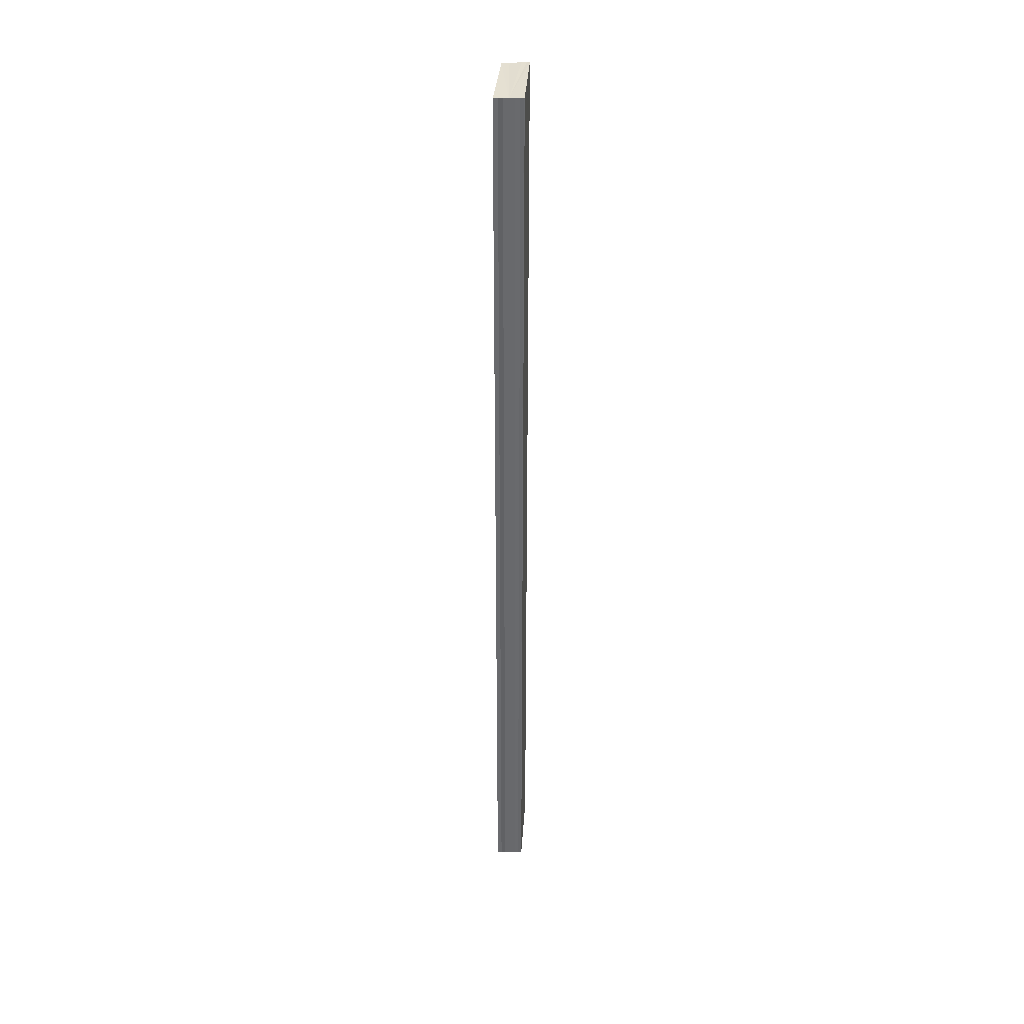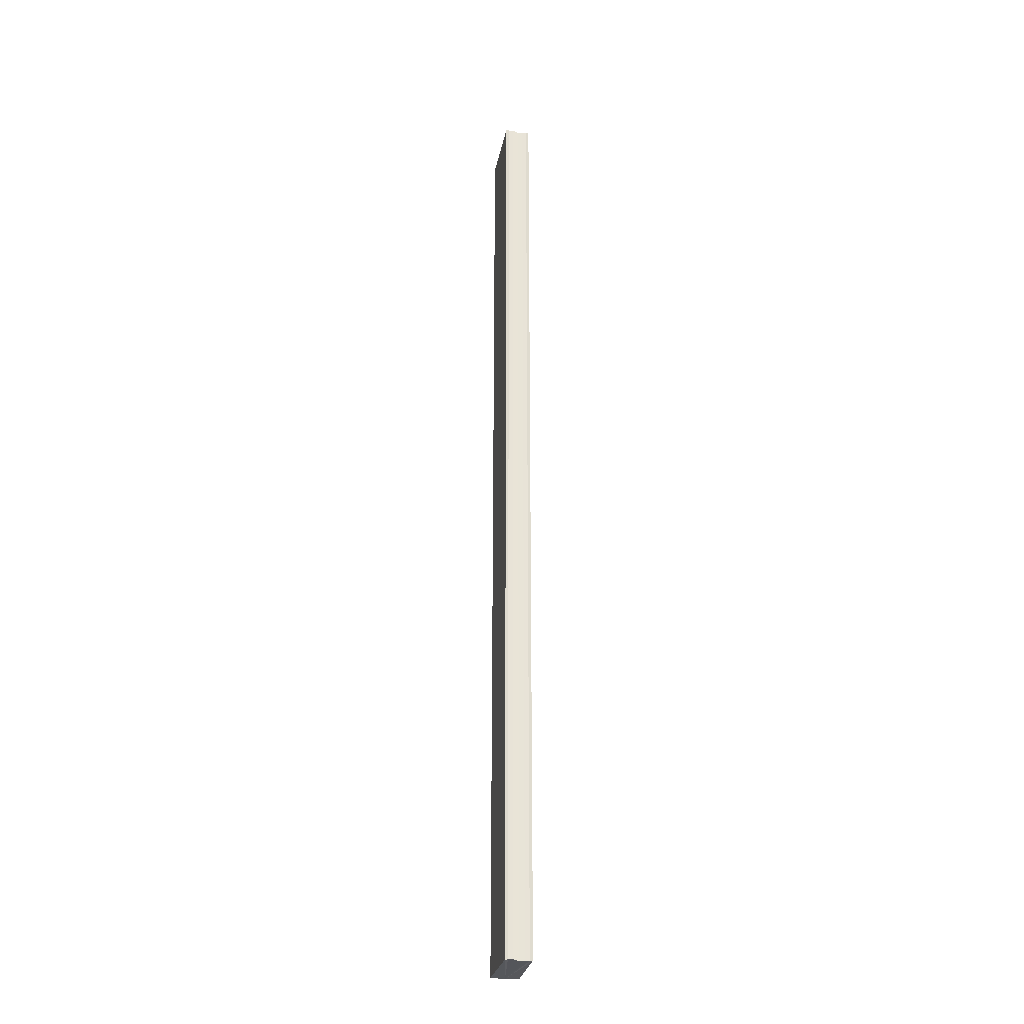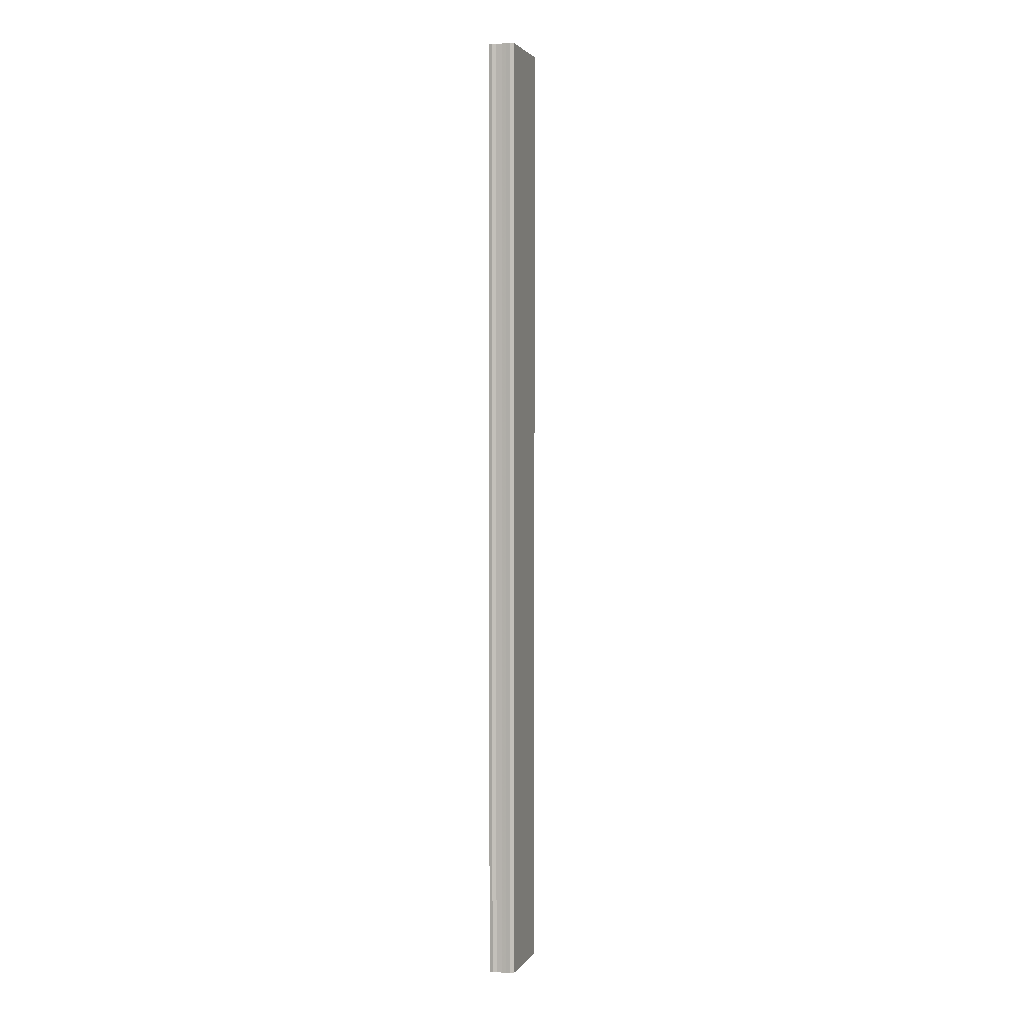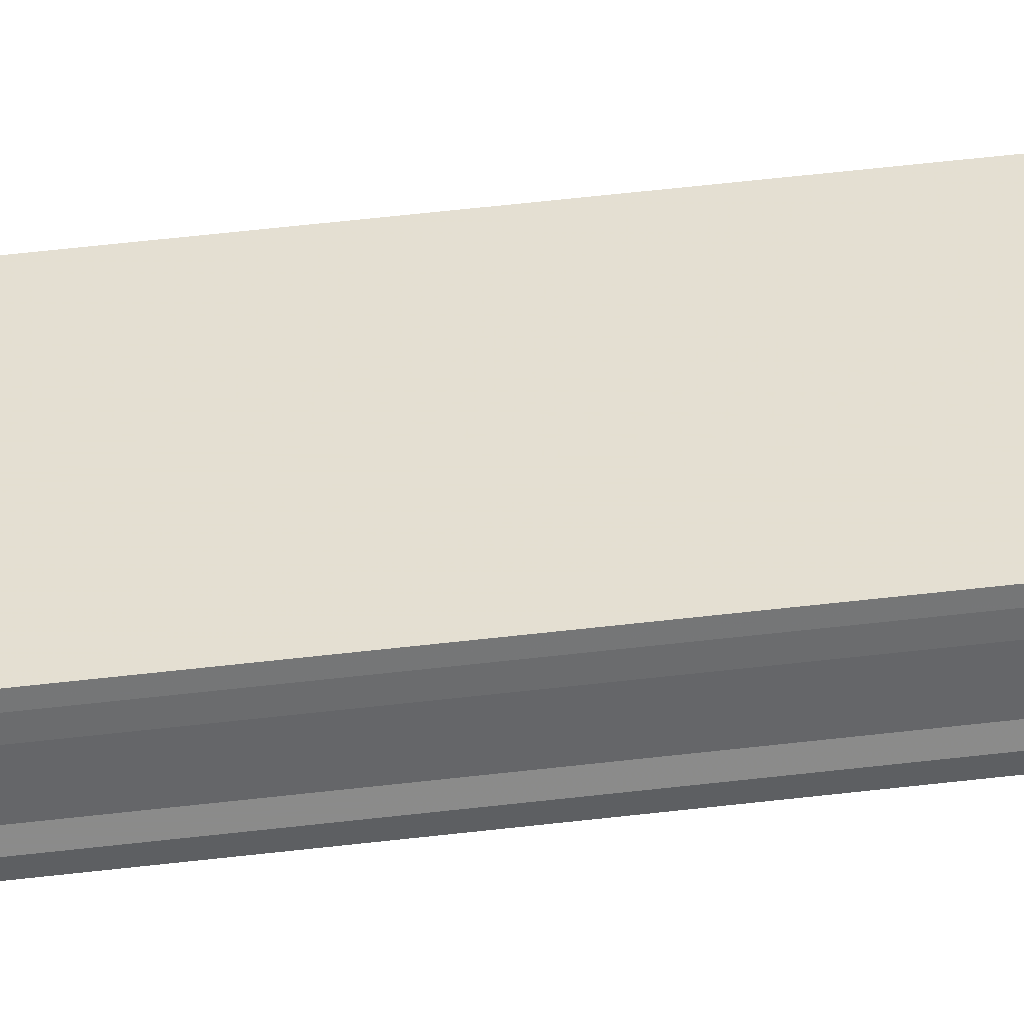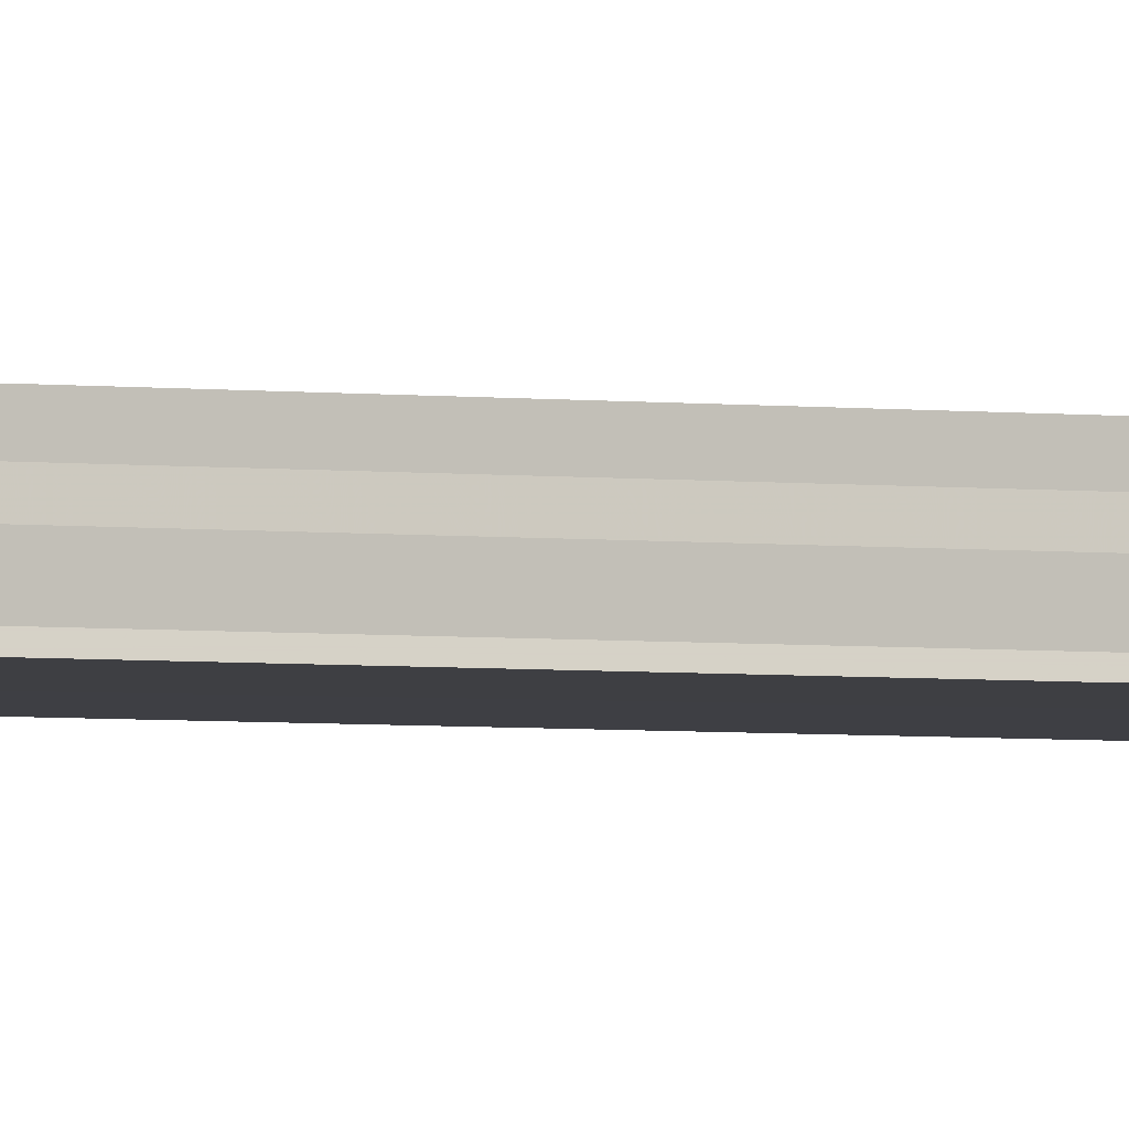
<metadata>
{"format":"obj","ext":"obj","renderer":"f3d","projection":"perspective","resolution":1024,"background":"white","views":[{"elev":36.9,"azim":-85.4,"up":"+Y"},{"elev":-28.0,"azim":79.5,"up":"+Y"},{"elev":2.8,"azim":106.6,"up":"+Y"},{"elev":36.9,"azim":80.4,"up":"+Z"},{"elev":-3.4,"azim":66.8,"up":"+Z"}]}
</metadata>
<code>
o 14866
v 2230 1868 10.07
v 2230 1868 10.07
v 2230 1868 10.07
v 2230 1868 10.07
v 2230 1868 10.07
v 2230 1868 10.07
v 2230 1868 10.07
v 2230 1868 10.07
v 2230 1868 10.07
v 2230 1868 10.07
v 2230 1868 10.07
v 2230 1868 10.07
v 2230 1868 10.07
v 2230 1868 10.07
v 2230 1868 10.07
v 2230 1868 10.07
v 2230 1868 10.07
v 2230 1868 10.07
v 2230 1868 10.07
v 2230 1868 10.07
v 2230 1868 10.07
v 2230 1868 10.07
v 2230 1868 10.07
v 2230 1868 10.07
v 2230 1868 10.07
v 2230 1868 10.07
v 2230 1868 10.07
v 2230 1868 10.07
v 2230 1868 10.07
v 2230 1868 10.07
v 2230 1868 10.07
v 2230 1868 10.07
v 2230 1868 10.07
v 2230 1868 10.07
v 2230 1868 10.07
v 2230 1868 10.07
v 2230 1868 10.07
v 2230 1868 10.07
v 2230 1868 10.07
v 2230 1868 10.07
v 2230 1868 10.07
v 2230 1868 10.07
v 2230 1868 10.07
v 2230 1868 10.07
v 2230 1868 10.07
v 2230 1868 10.07
v 2230 1868 10.07
v 2230 1868 10.07
v 2230 1868 10.07
v 2230 1868 10.07
v 2230 1868 10.07
v 2230 1868 10.07
v 2230 1868 10.07
v 2230 1868 10.07
v 2230 1868 10.07
v 2230 1868 10.07
v 2230 1868 10.07
v 2230 1868 10.07
v 2230 1868 10.07
v 2230 1868 10.07
v 2230 1868 10.07
v 2230 1868 10.07
v 2230 1868 10.07
v 2230 1868 10.07
v 2230 1868 10.07
v 2230 1868 10.07
v 2230 1868 10.07
v 2230 1868 10.07
f 1 2 3
f 3 2 4
f 2 5 4
f 4 5 6
f 5 7 6
f 6 7 8
f 7 9 8
f 8 10 11
f 3 11 12
f 3 12 13
f 3 13 14
f 3 14 15
f 3 15 16
f 3 16 17
f 3 17 18
f 3 18 19
f 20 1 3
f 1 21 10
f 22 21 23
f 24 25 22
f 1 26 21
f 1 27 26
f 1 28 27
f 1 29 28
f 1 30 29
f 1 31 30
f 1 32 31
f 33 1 20
f 34 33 20
f 35 33 34
f 36 35 34
f 37 35 36
f 38 37 36
f 39 37 40
f 41 32 42
f 43 44 41
f 45 31 46
f 47 48 45
f 49 50 47
f 51 52 49
f 53 54 51
f 55 56 53
f 57 58 55
f 58 59 60
f 59 61 62
f 61 63 64
f 63 65 66
f 65 67 68

</code>
